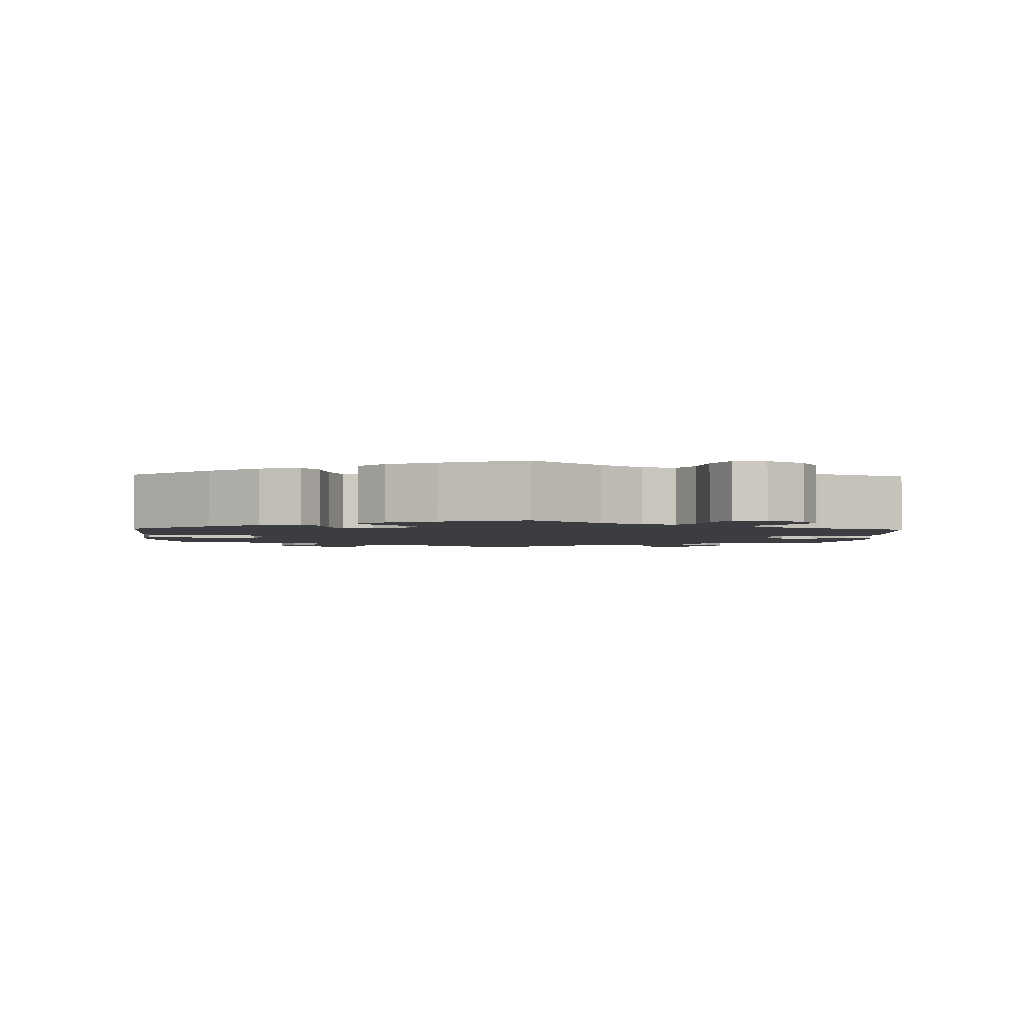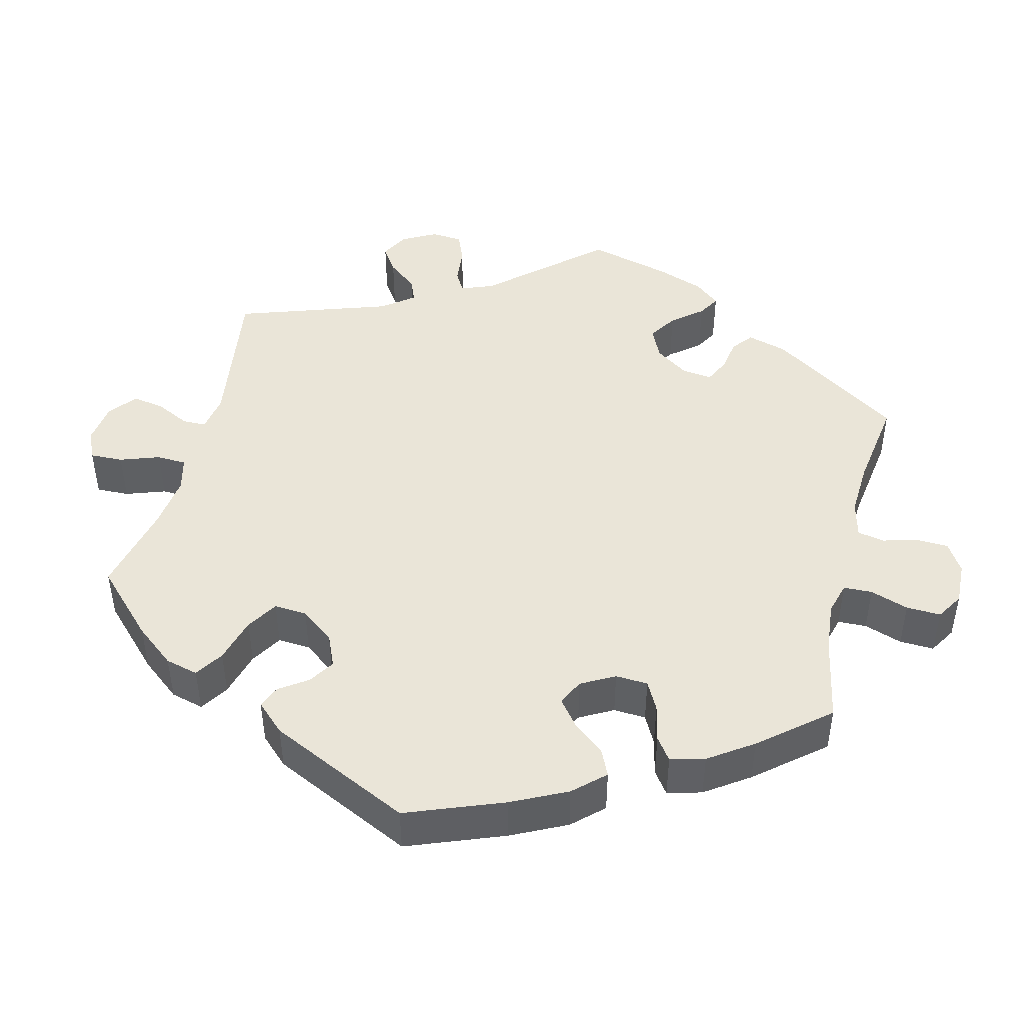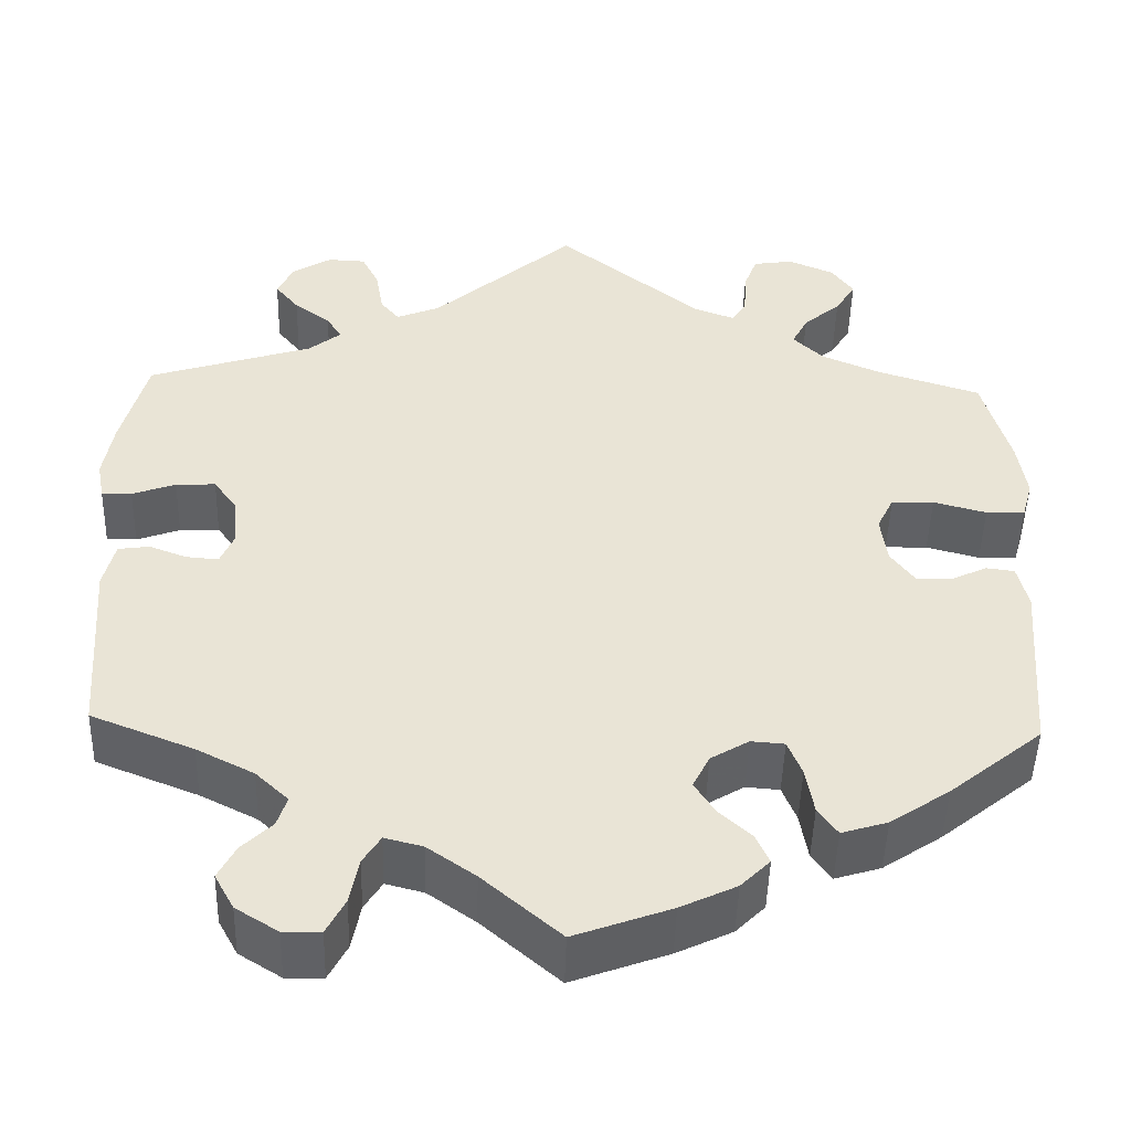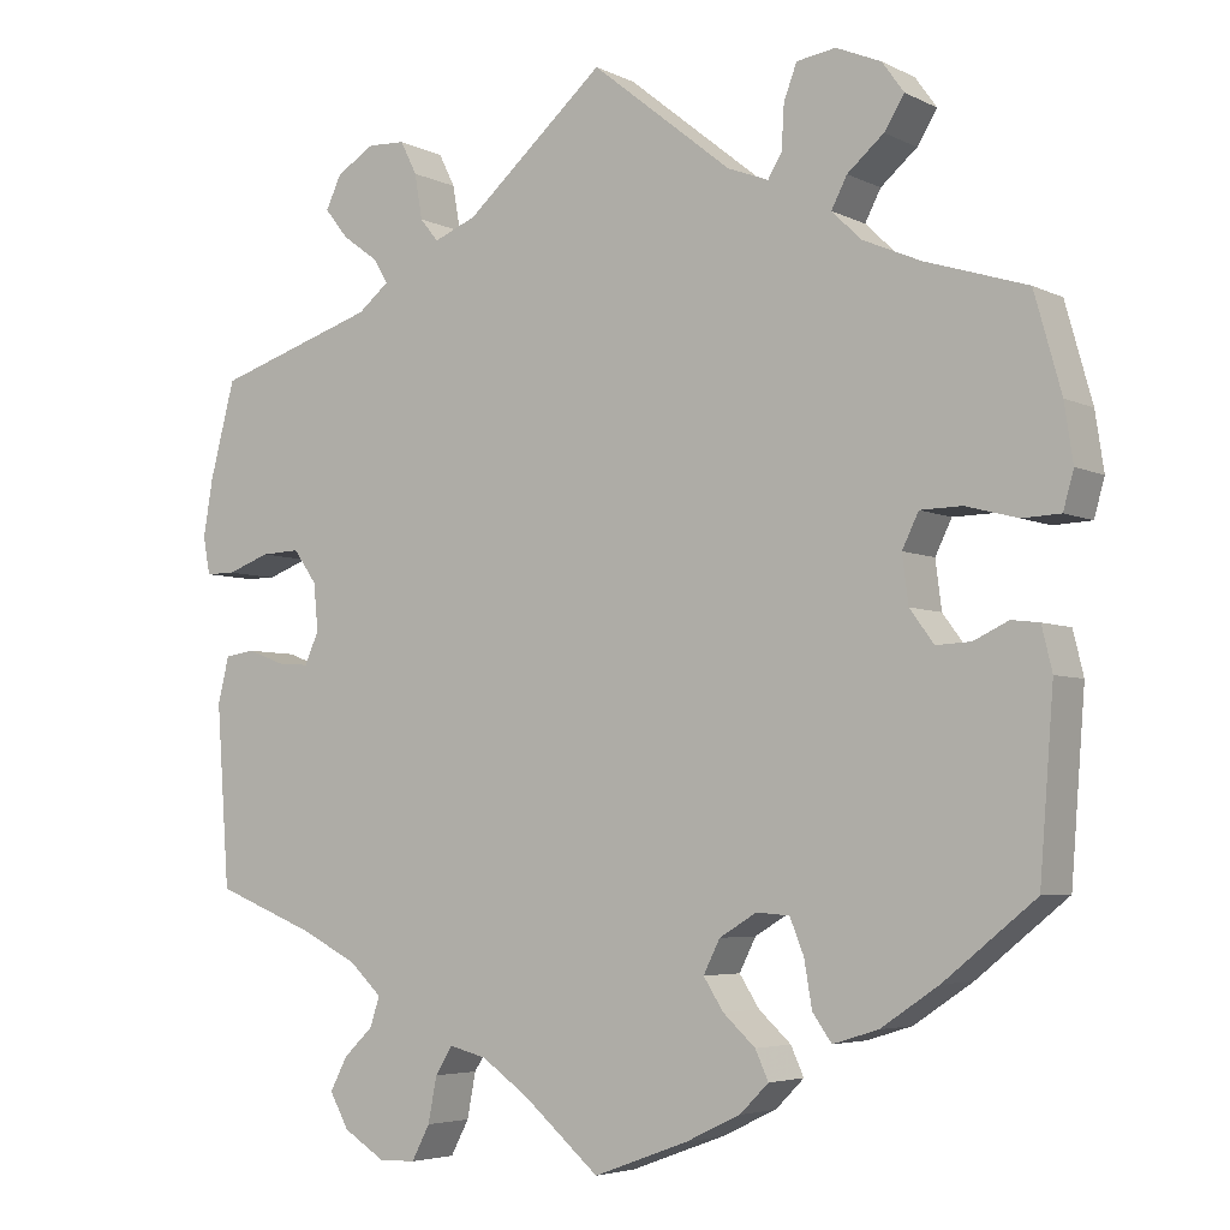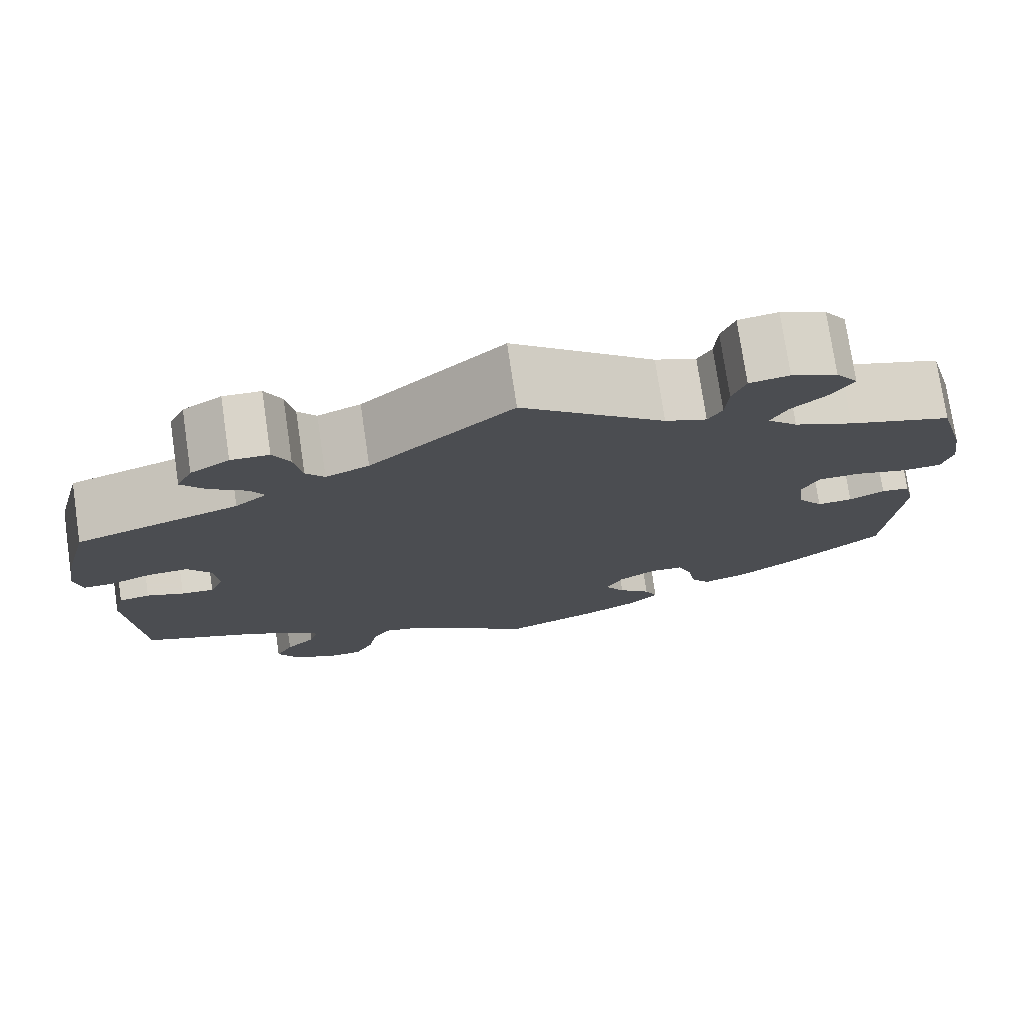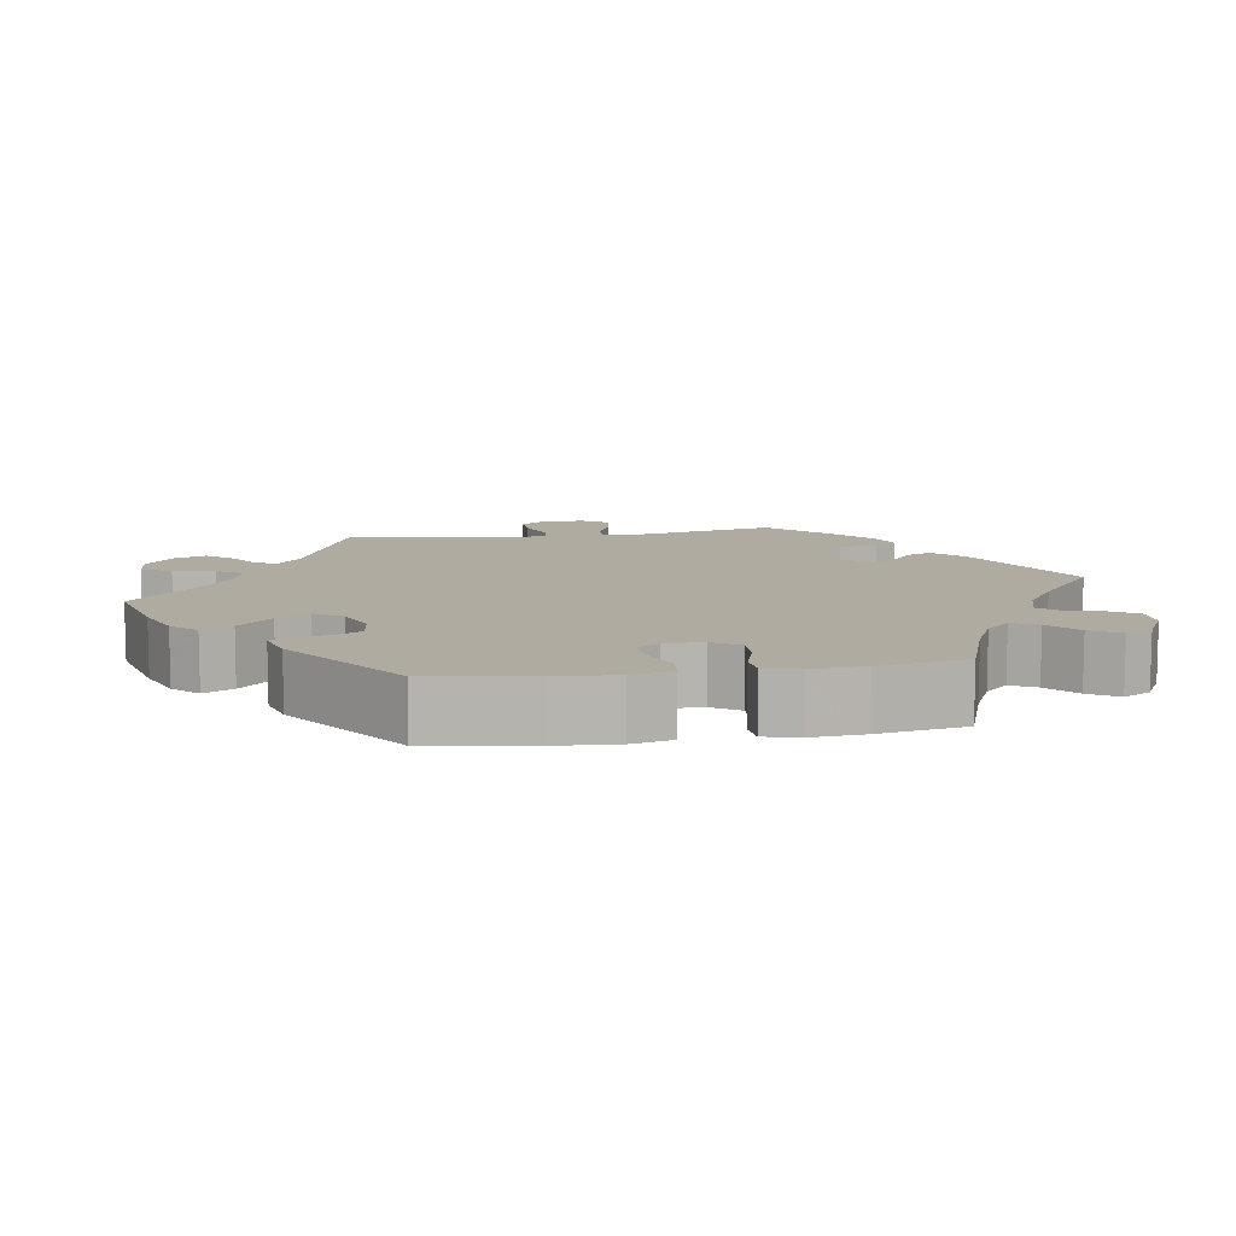
<metadata>
{"format":"obj","ext":"obj","renderer":"f3d","projection":"perspective","resolution":1024,"background":"white","views":[{"elev":-2.5,"azim":177.8,"up":"+Y"},{"elev":45.3,"azim":133.9,"up":"+Y"},{"elev":-47.9,"azim":-1.6,"up":"+Z"},{"elev":-4.7,"azim":33.6,"up":"+Z"},{"elev":75.9,"azim":-8.4,"up":"+Z"},{"elev":9.8,"azim":140.9,"up":"+Y"}]}
</metadata>
<code>
v -0.516 0.07 -0.079
v -0.503 0.07 -0.026
v -0.468 0.07 -0.021
v -0.426 0.07 -0.037
v -0.389 0.07 -0.04
v -0.373 0.07 -0.003
v -0.378 0.07 0.051
v -0.405 0.07 0.089
v -0.45 0.07 0.087
v -0.499 0.07 0.069
v -0.533 0.07 0.069
v -0.541 0.07 0.112
v -0.53 0.07 0.178
v -0.501 0.07 0.289
v -0.315 0.07 0.349
v -0.279 0.07 0.378
v -0.296 0.07 0.406
v -0.337 0.07 0.436
v -0.364 0.07 0.47
v -0.346 0.07 0.508
v -0.302 0.07 0.535
v -0.259 0.07 0.533
v -0.24 0.07 0.495
v -0.231 0.07 0.443
v -0.21 0.07 0.417
v -0.161 0.07 0.437
v 0 0.07 0.578
v 0.162 0.07 0.448
v 0.209 0.07 0.43
v 0.225 0.07 0.457
v 0.228 0.07 0.507
v 0.243 0.07 0.547
v 0.288 0.07 0.554
v 0.34 0.07 0.532
v 0.365 0.07 0.497
v 0.342 0.07 0.46
v 0.3 0.07 0.424
v 0.282 0.07 0.389
v 0.316 0.07 0.356
v 0.383 0.07 0.327
v 0.5 0.07 0.29
v 0.531 0.07 0.179
v 0.541 0.07 0.113
v 0.529 0.07 0.07
v 0.485 0.07 0.068
v 0.425 0.07 0.084
v 0.377 0.07 0.083
v 0.358 0.07 0.044
v 0.365 0.07 -0.011
v 0.393 0.07 -0.049
v 0.433 0.07 -0.047
v 0.473 0.07 -0.028
v 0.505 0.07 -0.032
v 0.517 0.07 -0.082
v 0.501 0.07 -0.288
v 0.396 0.07 -0.373
v 0.329 0.07 -0.418
v 0.277 0.07 -0.434
v 0.255 0.07 -0.403
v 0.246 0.07 -0.35
v 0.23 0.07 -0.31
v 0.192 0.07 -0.307
v 0.149 0.07 -0.333
v 0.13 0.07 -0.371
v 0.153 0.07 -0.407
v 0.19 0.07 -0.441
v 0.205 0.07 -0.474
v 0.172 0.07 -0.507
v 0.109 0.07 -0.537
v 0 0.07 -0.577
v -0.088 0.07 -0.501
v -0.142 0.07 -0.463
v -0.185 0.07 -0.452
v -0.205 0.07 -0.484
v -0.215 0.07 -0.536
v -0.236 0.07 -0.576
v -0.278 0.07 -0.577
v -0.326 0.07 -0.547
v -0.348 0.07 -0.507
v -0.328 0.07 -0.469
v -0.294 0.07 -0.436
v -0.283 0.07 -0.402
v -0.32 0.07 -0.367
v -0.385 0.07 -0.334
v -0.501 0.07 -0.288
v -0.516 0 -0.079
v -0.503 0 -0.026
v -0.468 0 -0.021
v -0.426 0 -0.037
v -0.389 0 -0.04
v -0.373 0 -0.003
v -0.378 0 0.051
v -0.405 0 0.089
v -0.45 0 0.087
v -0.499 0 0.069
v -0.533 0 0.069
v -0.541 0 0.112
v -0.53 0 0.178
v -0.501 0 0.289
v -0.315 0 0.349
v -0.279 0 0.378
v -0.296 0 0.406
v -0.337 0 0.436
v -0.364 0 0.47
v -0.346 0 0.508
v -0.302 0 0.535
v -0.259 0 0.533
v -0.24 0 0.495
v -0.231 0 0.443
v -0.21 0 0.417
v -0.161 0 0.437
v 0 0 0.578
v 0.162 0 0.448
v 0.209 0 0.43
v 0.225 0 0.457
v 0.228 0 0.507
v 0.243 0 0.547
v 0.288 0 0.554
v 0.34 0 0.532
v 0.365 0 0.497
v 0.342 0 0.46
v 0.3 0 0.424
v 0.282 0 0.389
v 0.316 0 0.356
v 0.383 0 0.327
v 0.5 0 0.29
v 0.531 0 0.179
v 0.541 0 0.113
v 0.529 0 0.07
v 0.485 0 0.068
v 0.425 0 0.084
v 0.377 0 0.083
v 0.358 0 0.044
v 0.365 0 -0.011
v 0.393 0 -0.049
v 0.433 0 -0.047
v 0.473 0 -0.028
v 0.505 0 -0.032
v 0.517 0 -0.082
v 0.501 0 -0.288
v 0.396 0 -0.373
v 0.329 0 -0.418
v 0.277 0 -0.434
v 0.255 0 -0.403
v 0.246 0 -0.35
v 0.23 0 -0.31
v 0.192 0 -0.307
v 0.149 0 -0.333
v 0.13 0 -0.371
v 0.153 0 -0.407
v 0.19 0 -0.441
v 0.205 0 -0.474
v 0.172 0 -0.507
v 0.109 0 -0.537
v 0 0 -0.577
v -0.088 0 -0.501
v -0.142 0 -0.463
v -0.185 0 -0.452
v -0.205 0 -0.484
v -0.215 0 -0.536
v -0.236 0 -0.576
v -0.278 0 -0.577
v -0.326 0 -0.547
v -0.348 0 -0.507
v -0.328 0 -0.469
v -0.294 0 -0.436
v -0.283 0 -0.402
v -0.32 0 -0.367
v -0.385 0 -0.334
v -0.501 0 -0.288
f 84 85 1 2
f 83 84 2 3
f 82 83 3 4
f 78 79 80 81
f 78 81 82
f 77 78 82
f 74 75 76 77
f 73 74 77 82
f 72 73 82 4
f 68 69 70 71
f 65 66 67 68
f 64 65 68 71
f 63 64 71 72
f 57 58 59 60
f 57 60 61
f 56 57 61
f 55 56 61
f 54 55 61 62
f 51 52 53 54
f 50 51 54 62
f 43 44 45 46
f 43 46 47
f 40 41 42 43
f 39 40 43 47
f 38 39 47 48
f 34 35 36 37
f 34 37 38
f 33 34 38
f 30 31 32 33
f 29 30 33 38
f 28 29 38 48
f 26 27 28 48
f 21 22 23 24
f 19 20 21 24
f 17 18 19 24
f 16 17 24 25
f 15 16 25 26
f 13 14 15
f 9 10 11 12
f 8 9 12 13
f 63 72 4 5
f 49 50 62 63
f 49 63 5 6
f 48 49 6 7
f 26 48 7 8
f 8 13 15 26
f 87 86 170 169
f 88 87 169 168
f 89 88 168 167
f 166 165 164 163
f 167 166 163
f 167 163 162
f 162 161 160 159
f 167 162 159 158
f 89 167 158 157
f 156 155 154 153
f 153 152 151 150
f 156 153 150 149
f 157 156 149 148
f 145 144 143 142
f 146 145 142
f 146 142 141
f 146 141 140
f 147 146 140 139
f 139 138 137 136
f 147 139 136 135
f 131 130 129 128
f 132 131 128
f 128 127 126 125
f 132 128 125 124
f 133 132 124 123
f 122 121 120 119
f 123 122 119
f 123 119 118
f 118 117 116 115
f 123 118 115 114
f 133 123 114 113
f 133 113 112 111
f 109 108 107 106
f 109 106 105 104
f 109 104 103 102
f 110 109 102 101
f 111 110 101 100
f 100 99 98
f 97 96 95 94
f 98 97 94 93
f 90 89 157 148
f 148 147 135 134
f 91 90 148 134
f 92 91 134 133
f 93 92 133 111
f 111 100 98 93
f 1 86 87 2
f 2 87 88 3
f 3 88 89 4
f 4 89 90 5
f 5 90 91 6
f 6 91 92 7
f 7 92 93 8
f 8 93 94 9
f 9 94 95 10
f 10 95 96 11
f 11 96 97 12
f 12 97 98 13
f 13 98 99 14
f 14 99 100 15
f 15 100 101 16
f 16 101 102 17
f 17 102 103 18
f 18 103 104 19
f 19 104 105 20
f 20 105 106 21
f 21 106 107 22
f 22 107 108 23
f 23 108 109 24
f 24 109 110 25
f 25 110 111 26
f 26 111 112 27
f 27 112 113 28
f 28 113 114 29
f 29 114 115 30
f 30 115 116 31
f 31 116 117 32
f 32 117 118 33
f 33 118 119 34
f 34 119 120 35
f 35 120 121 36
f 36 121 122 37
f 37 122 123 38
f 38 123 124 39
f 39 124 125 40
f 40 125 126 41
f 41 126 127 42
f 42 127 128 43
f 43 128 129 44
f 44 129 130 45
f 45 130 131 46
f 46 131 132 47
f 47 132 133 48
f 48 133 134 49
f 49 134 135 50
f 50 135 136 51
f 51 136 137 52
f 52 137 138 53
f 53 138 139 54
f 54 139 140 55
f 55 140 141 56
f 56 141 142 57
f 57 142 143 58
f 58 143 144 59
f 59 144 145 60
f 60 145 146 61
f 61 146 147 62
f 62 147 148 63
f 63 148 149 64
f 64 149 150 65
f 65 150 151 66
f 66 151 152 67
f 67 152 153 68
f 68 153 154 69
f 69 154 155 70
f 70 155 156 71
f 71 156 157 72
f 72 157 158 73
f 73 158 159 74
f 74 159 160 75
f 75 160 161 76
f 76 161 162 77
f 77 162 163 78
f 78 163 164 79
f 79 164 165 80
f 80 165 166 81
f 81 166 167 82
f 82 167 168 83
f 83 168 169 84
f 84 169 170 85
f 85 170 86 1

</code>
